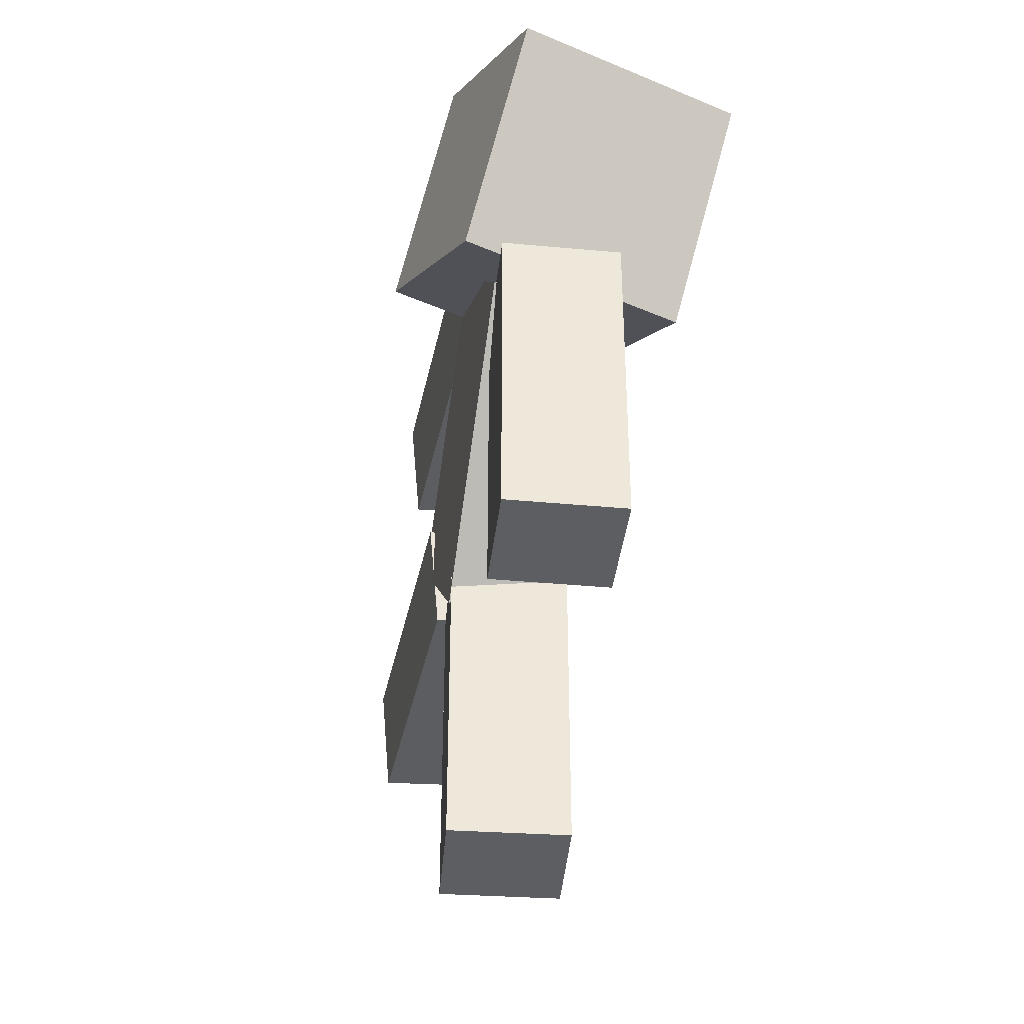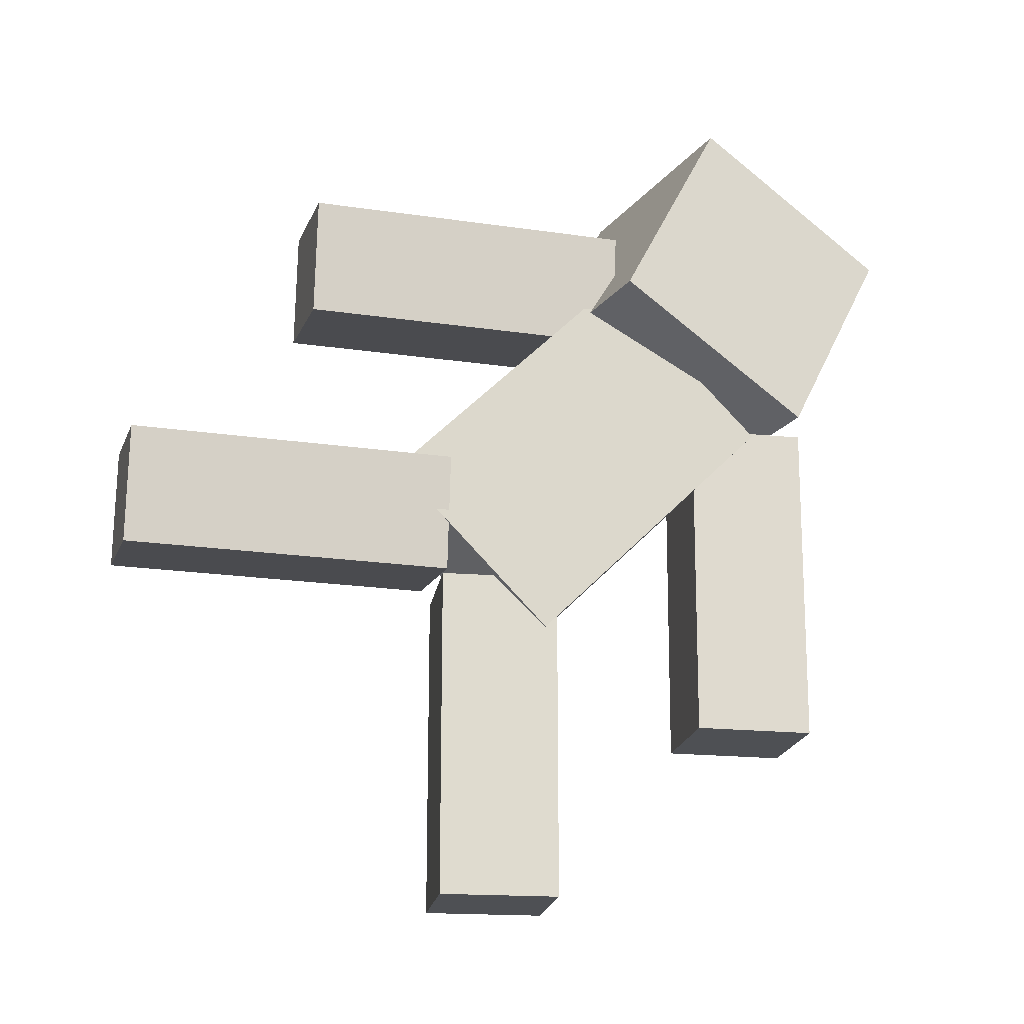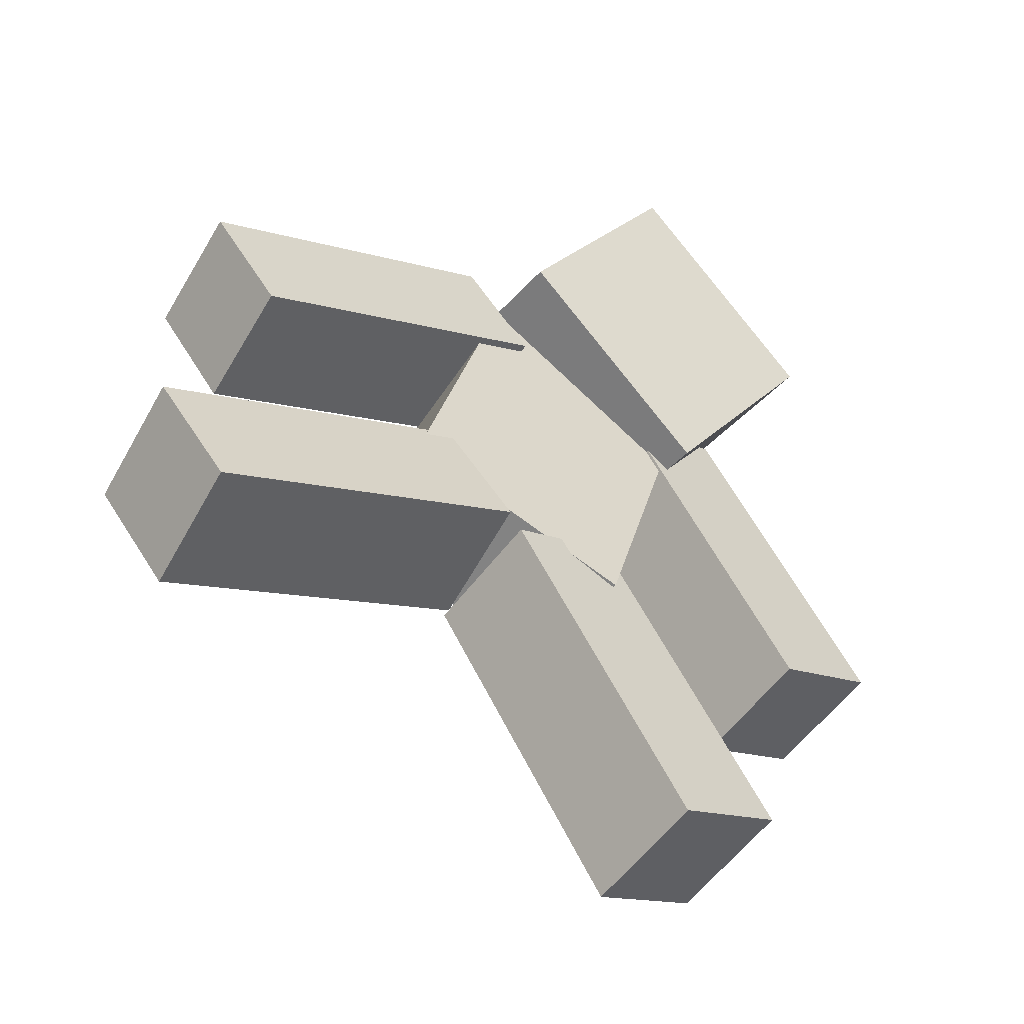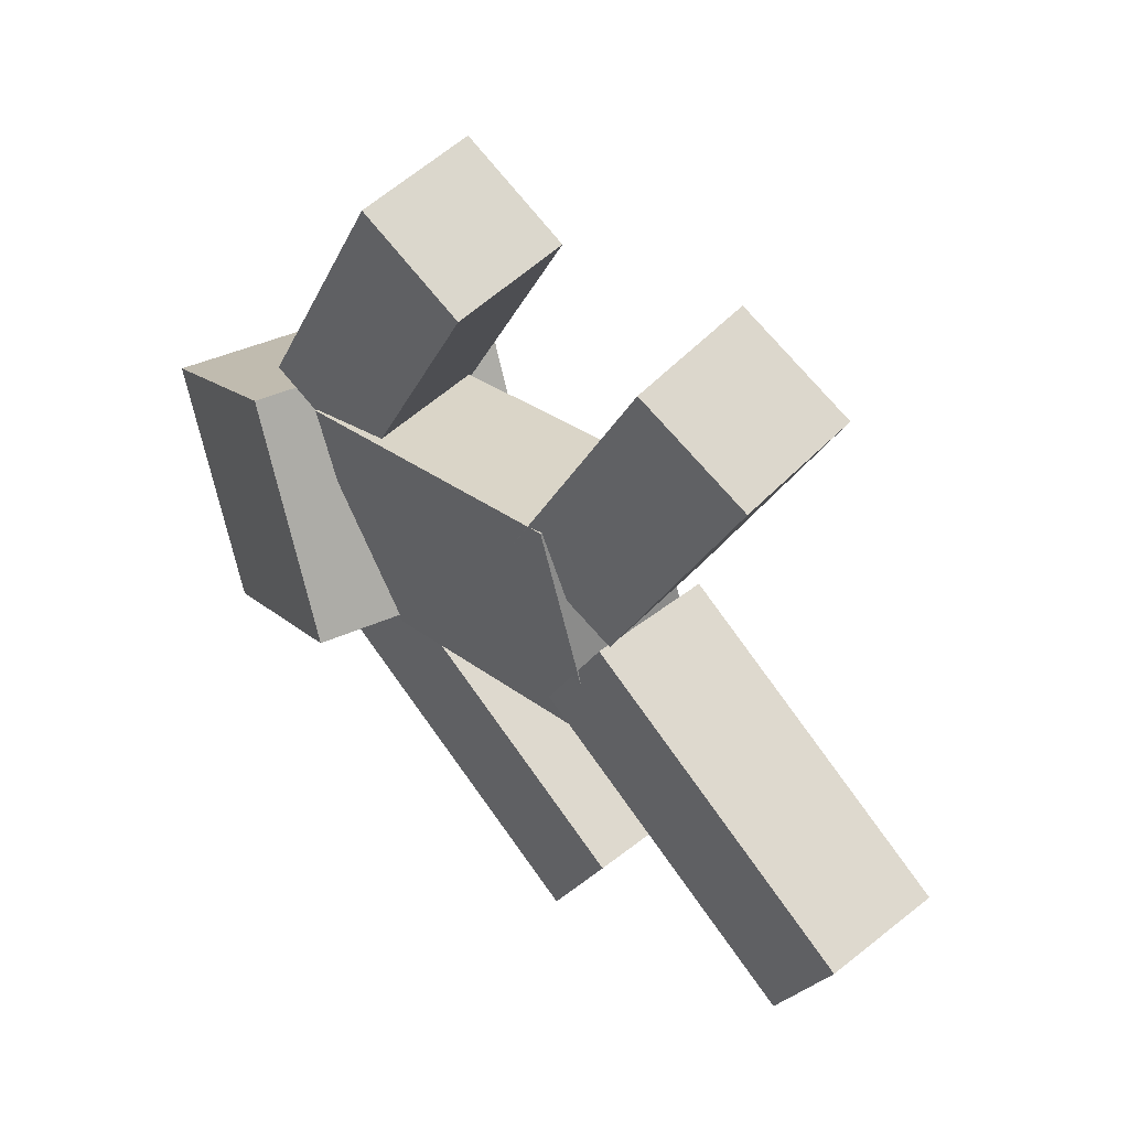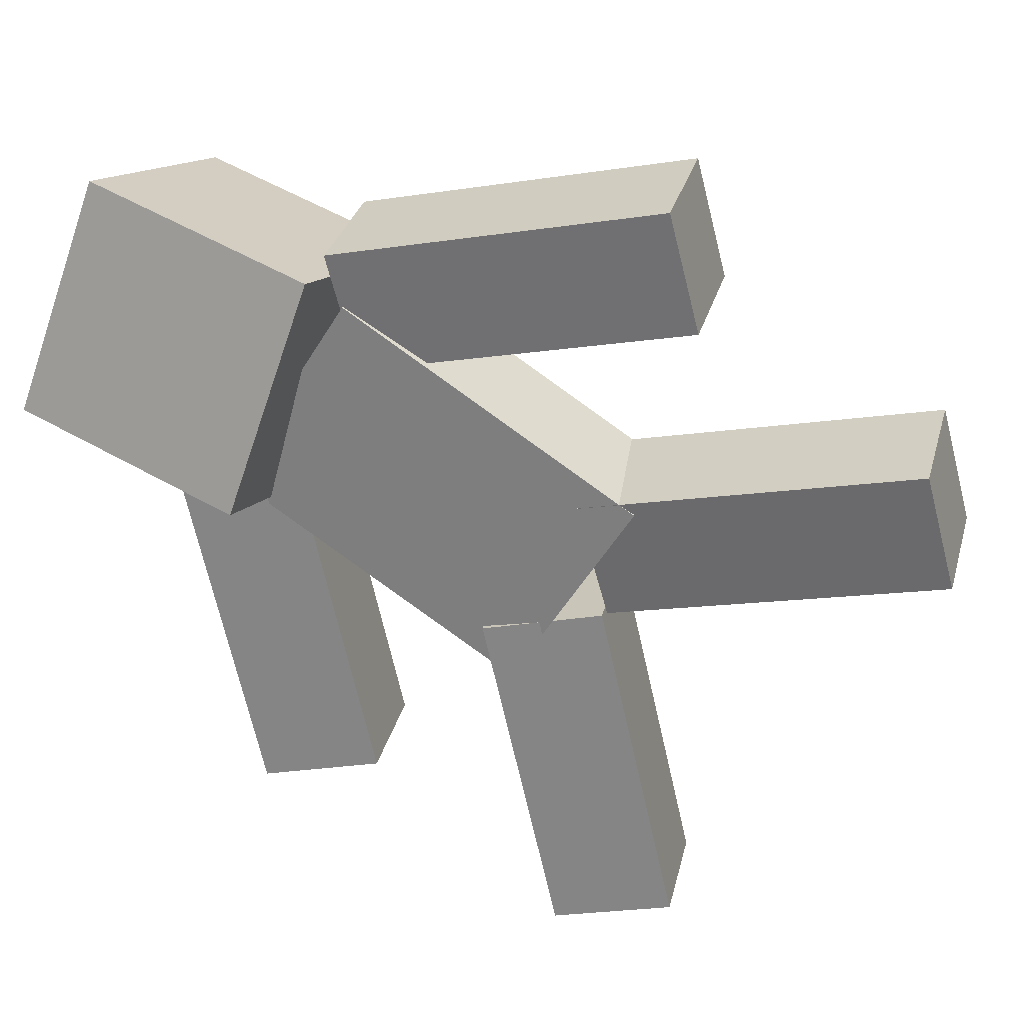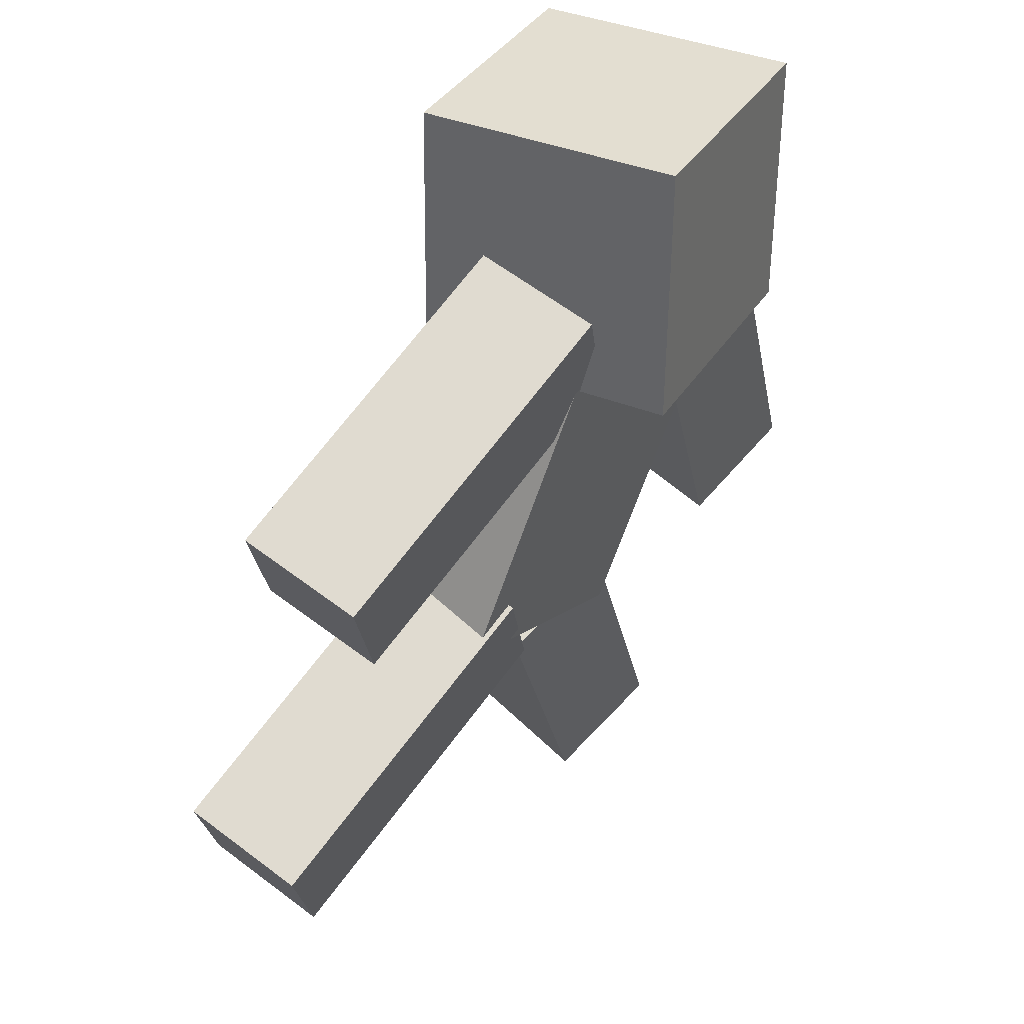
<metadata>
{"format":"obj","ext":"obj","renderer":"f3d","projection":"perspective","resolution":1024,"background":"white","views":[{"elev":-39.4,"azim":-49.5,"up":"+Y"},{"elev":-19.0,"azim":-143.4,"up":"+Y"},{"elev":-8.4,"azim":46.5,"up":"+Z"},{"elev":-19.5,"azim":-16.9,"up":"+Z"},{"elev":-12.8,"azim":-68.9,"up":"+Z"},{"elev":-25.5,"azim":-170.5,"up":"+Z"}]}
</metadata>
<code>
o Left_Leg
v 0.6621 0.8127 -0.6543
v 0.6443 1.062 -0.667
v 0.1833 1.059 -0.07541
v 0.2011 0.8099 -0.06273
v 0.4657 0.7909 -0.8074
v 0.004693 0.788 -0.2159
v 0.4479 1.04 -0.8201
v -0.01312 1.037 -0.2286
f 1 2 3 4
f 5 1 4 6
f 7 5 6 8
f 2 7 8 3
f 8 6 4 3
f 2 1 5 7
o Head
v -0.1539 1.228 0.6373
v 0.03912 1.475 0.2483
v -0.03786 1.909 0.486
v -0.2309 1.661 0.875
v -0.6087 1.26 0.432
v -0.6857 1.693 0.6696
v -0.4156 1.507 0.04294
v -0.4926 1.94 0.2806
f 9 10 11 12
f 13 9 12 14
f 15 13 14 16
f 10 15 16 11
f 16 14 12 11
f 10 9 13 15
o Right_Leg
v 0.004419 0 0.1724
v 0.1812 0 -0.004419
v 0.1812 0.75 -0.004419
v 0.004419 0.75 0.1724
v -0.1724 -0 -0.004419
v -0.1724 0.75 -0.004419
v 0.004419 -0 -0.1812
v 0.004419 0.75 -0.1812
f 17 18 19 20
f 21 17 20 22
f 23 21 22 24
f 18 23 24 19
f 24 22 20 19
f 18 17 21 23
o Left_Leg_Layer
v 0.6851 0.7986 -0.6562
v 0.6651 1.079 -0.6705
v 0.1848 1.076 -0.05431
v 0.2049 0.7956 -0.04004
v 0.4642 0.774 -0.8285
v -0.01607 0.7711 -0.2123
v 0.4442 1.054 -0.8428
v -0.03611 1.051 -0.2266
f 25 26 27 28
f 29 25 28 30
f 31 29 30 32
f 26 31 32 27
f 32 30 28 27
f 26 25 29 31
o Left_Arm
v 0.3919 1.452 -0.3167
v 0.3741 1.701 -0.3294
v -0.08696 1.698 0.2622
v -0.06914 1.449 0.2749
v 0.1955 1.43 -0.4698
v -0.2655 1.428 0.1217
v 0.1777 1.679 -0.4825
v -0.2833 1.677 0.109
f 33 34 35 36
f 37 33 36 38
f 39 37 38 40
f 34 39 40 35
f 40 38 36 35
f 34 33 37 39
o Body_Layer
v 0.04531 0.6397 0.1456
v 0.2753 1.017 -0.1496
v -0.0657 1.567 0.2877
v -0.2957 1.19 0.5829
v -0.1765 0.6396 -0.02725
v -0.5175 1.19 0.41
v 0.05346 1.017 -0.3225
v -0.2875 1.567 0.1148
f 41 42 43 44
f 45 41 44 46
f 47 45 46 48
f 42 47 48 43
f 48 46 44 43
f 42 41 45 47
o Right_Arm
v -0.3918 0.4319 0.6715
v -0.2215 0.4329 0.4885
v -0.2234 1.183 0.4906
v -0.3937 1.182 0.6737
v -0.5749 0.432 0.5012
v -0.5768 1.182 0.5034
v -0.4046 0.4329 0.3182
v -0.4065 1.183 0.3203
f 49 50 51 52
f 53 49 52 54
f 55 53 54 56
f 50 55 56 51
f 56 54 52 51
f 50 49 53 55
o Right_Arm_Layer
v -0.391 0.4162 0.6936
v -0.1994 0.4173 0.4877
v -0.2014 1.199 0.4899
v -0.393 1.197 0.6958
v -0.5969 0.4163 0.502
v -0.5989 1.198 0.5042
v -0.4053 0.4173 0.2961
v -0.4073 1.199 0.2983
f 57 58 59 60
f 61 57 60 62
f 63 61 62 64
f 58 63 64 59
f 64 62 60 59
f 58 57 61 63
o Left_Arm_Layer
v 0.4149 1.438 -0.3186
v 0.3949 1.718 -0.3329
v -0.0854 1.715 0.2833
v -0.06536 1.435 0.2975
v 0.194 1.414 -0.491
v -0.2863 1.411 0.1252
v 0.1739 1.694 -0.5052
v -0.3063 1.691 0.111
f 65 66 67 68
f 69 65 68 70
f 71 69 70 72
f 66 71 72 67
f 72 70 68 67
f 66 65 69 71
o Body
v 0.03293 0.6618 0.1361
v 0.2494 1.017 -0.1417
v -0.07797 1.545 0.2781
v -0.2944 1.19 0.5559
v -0.1643 0.6617 -0.01758
v -0.4916 1.19 0.4022
v 0.0522 1.017 -0.2954
v -0.2751 1.545 0.1244
f 73 74 75 76
f 77 73 76 78
f 79 77 78 80
f 74 79 80 75
f 80 78 76 75
f 74 73 77 79
o Hat_Layer
v -0.1328 1.183 0.6596
v 0.08442 1.462 0.222
v -0.002181 1.949 0.4894
v -0.2194 1.67 0.927
v -0.6444 1.219 0.4286
v -0.731 1.706 0.696
v -0.4272 1.498 -0.009062
v -0.5138 1.985 0.2583
f 81 82 83 84
f 85 81 84 86
f 87 85 86 88
f 82 87 88 83
f 88 86 84 83
f 82 81 85 87
o Right_Leg_Layer
v 0.004419 -0.01562 0.1945
v 0.2033 -0.01562 -0.004419
v 0.2033 0.7656 -0.004419
v 0.004419 0.7656 0.1945
v -0.1945 -0.01562 -0.004419
v -0.1945 0.7656 -0.004419
v 0.004419 -0.01562 -0.2033
v 0.004419 0.7656 -0.2033
f 89 90 91 92
f 93 89 92 94
f 95 93 94 96
f 90 95 96 91
f 96 94 92 91
f 90 89 93 95

</code>
